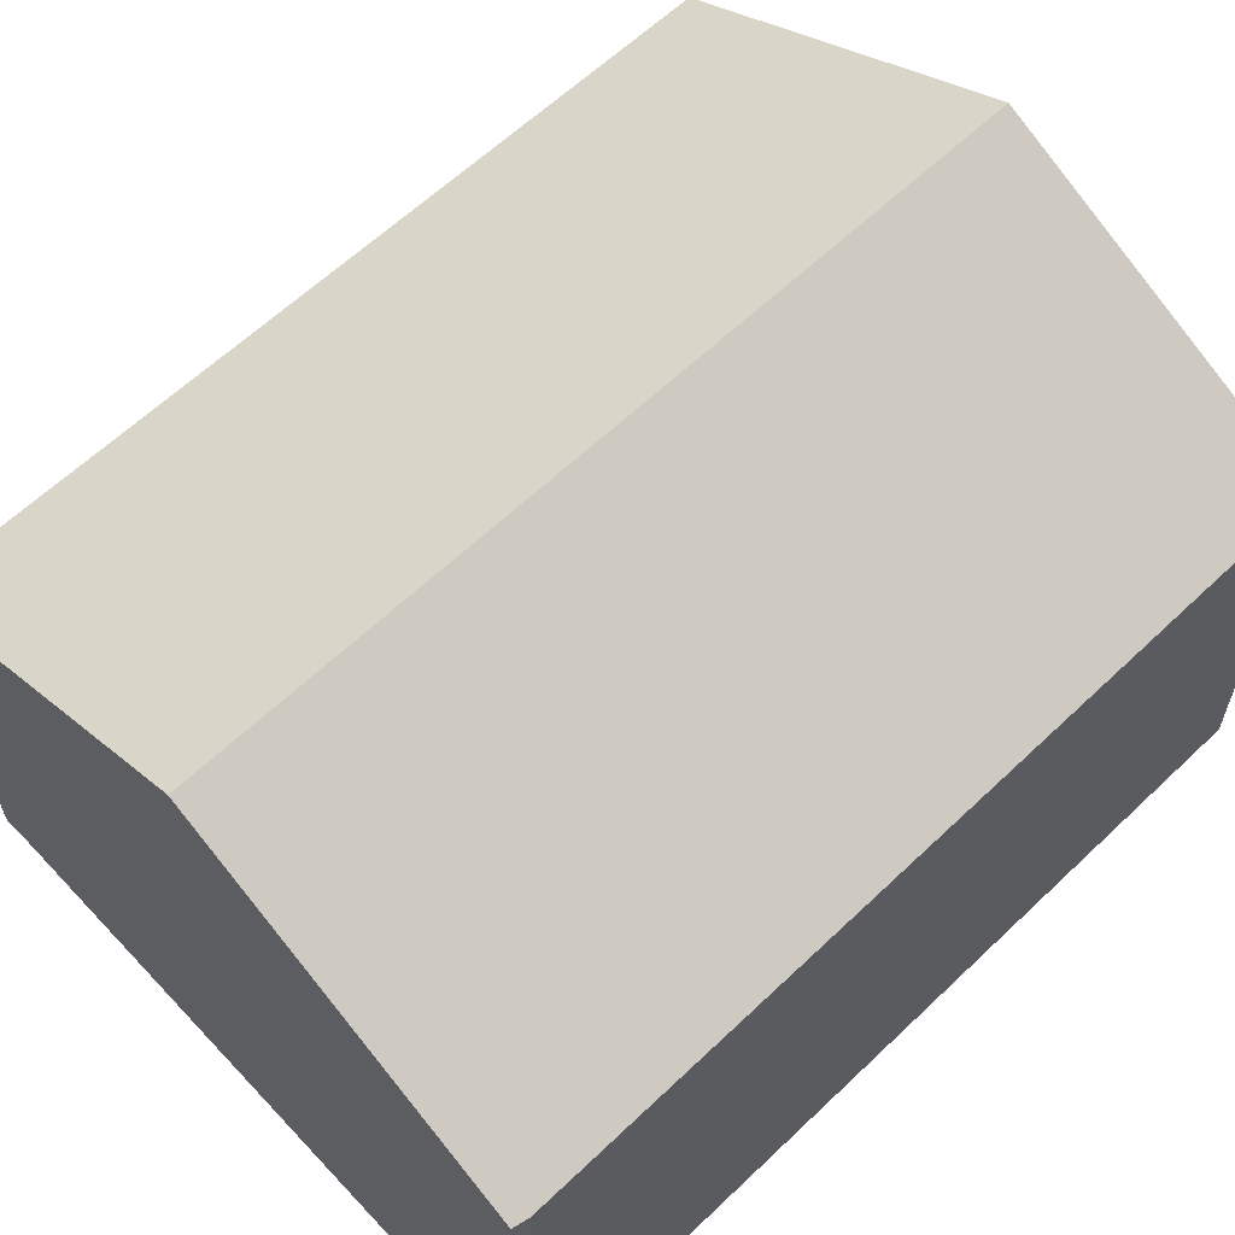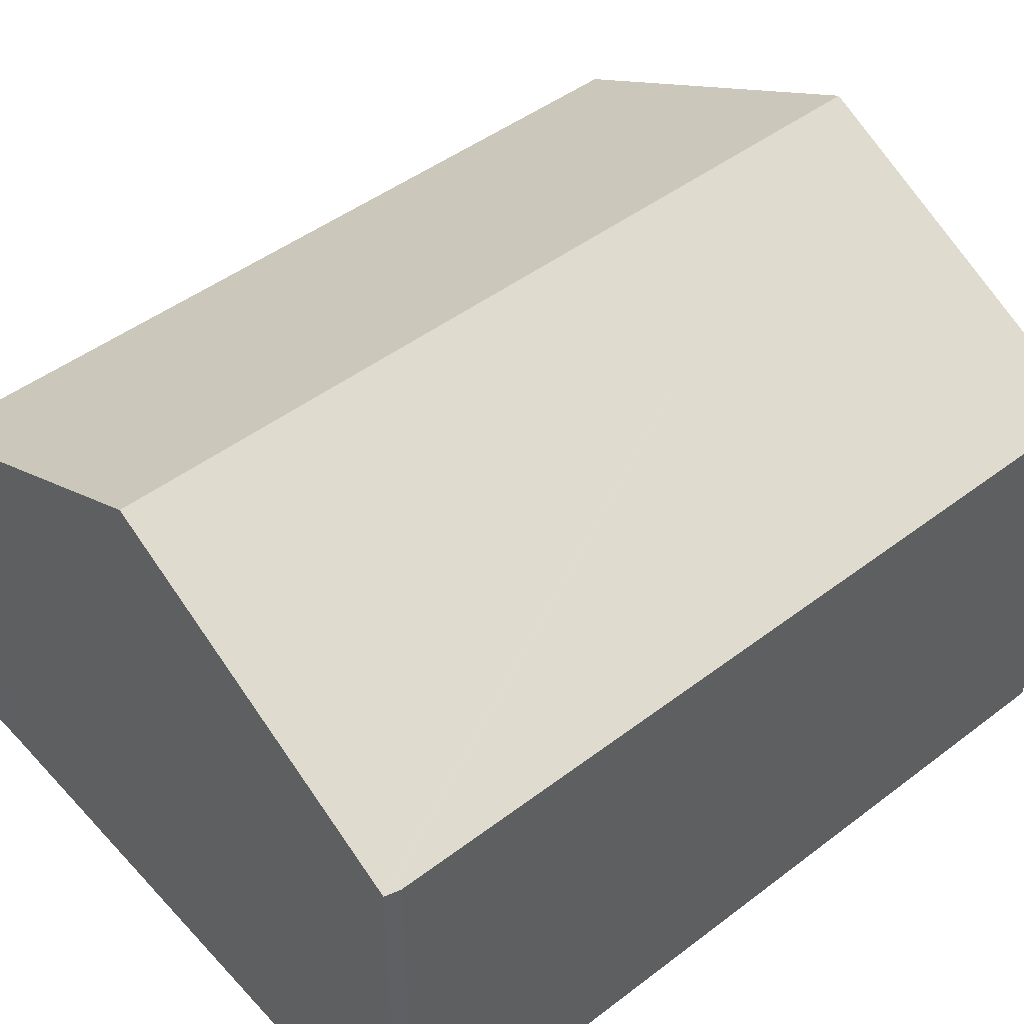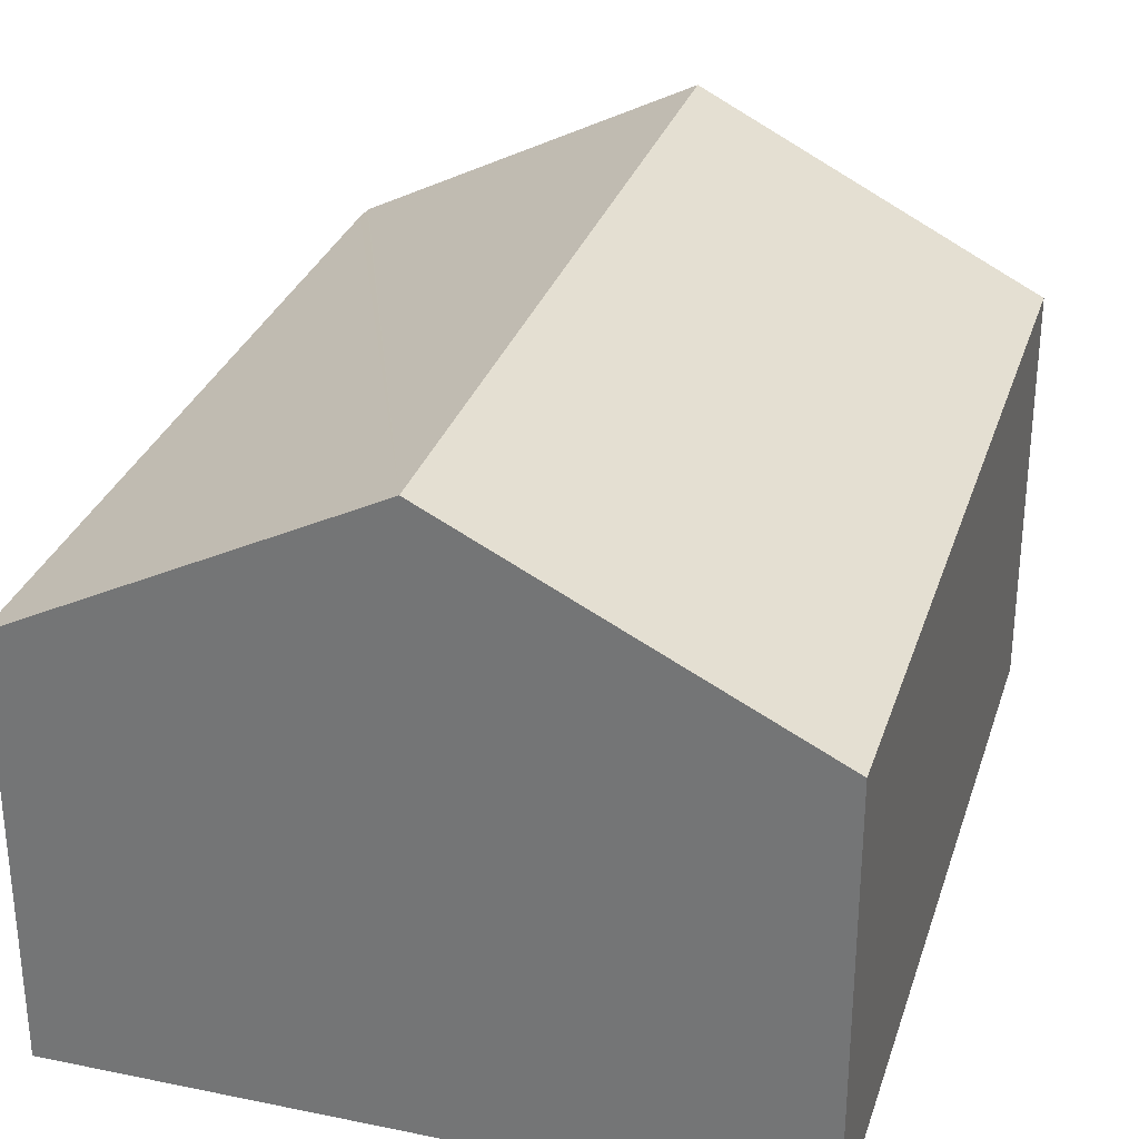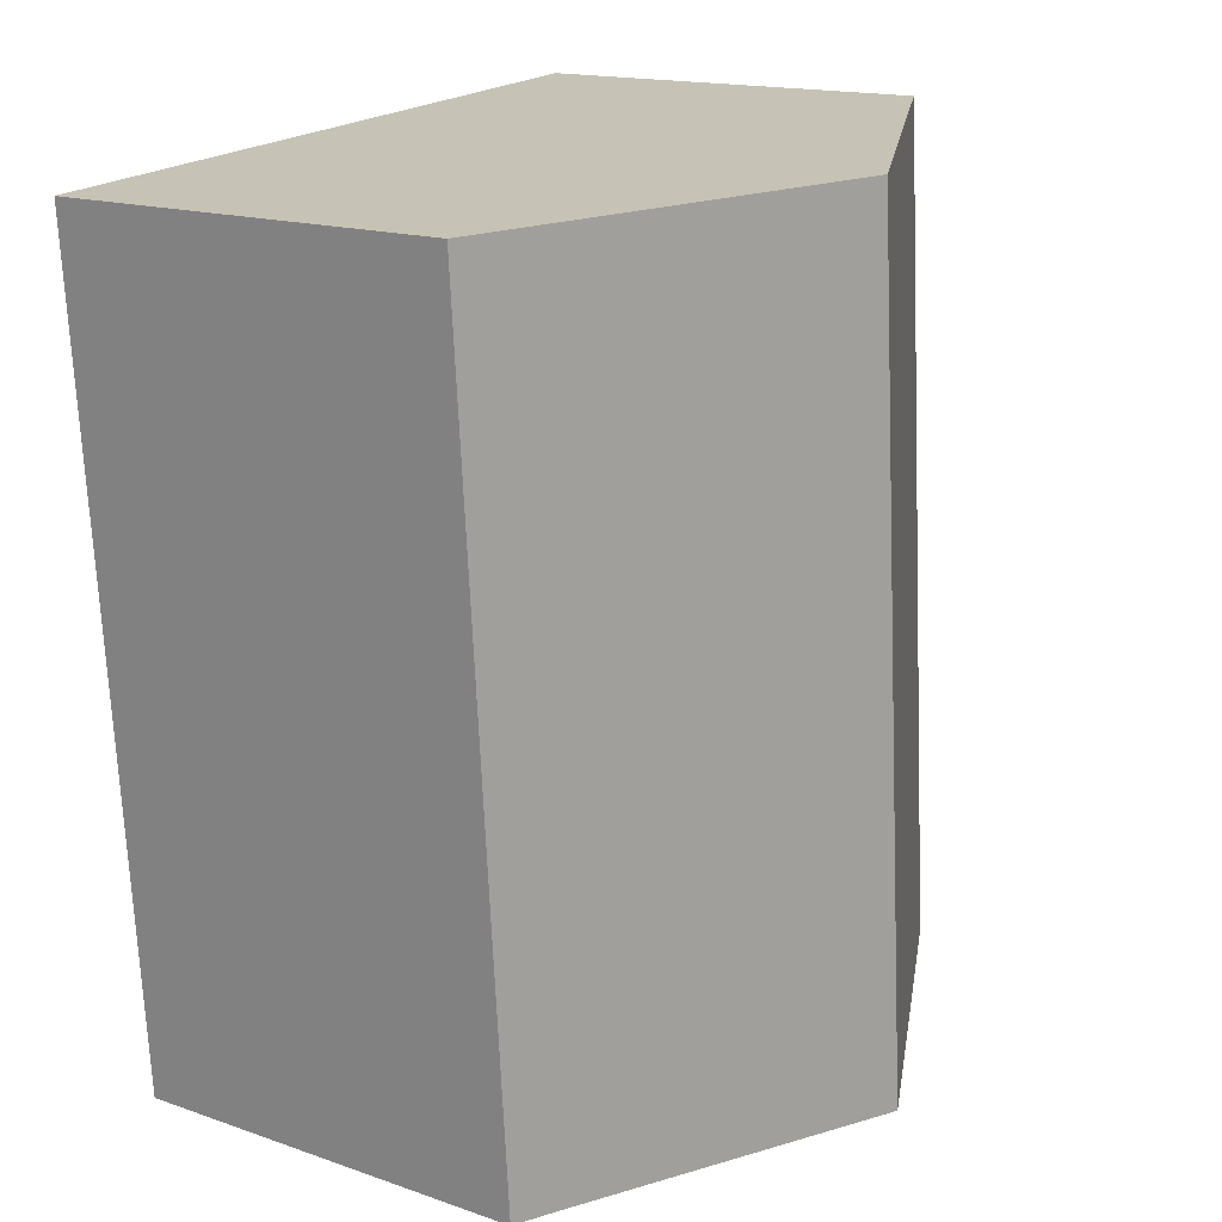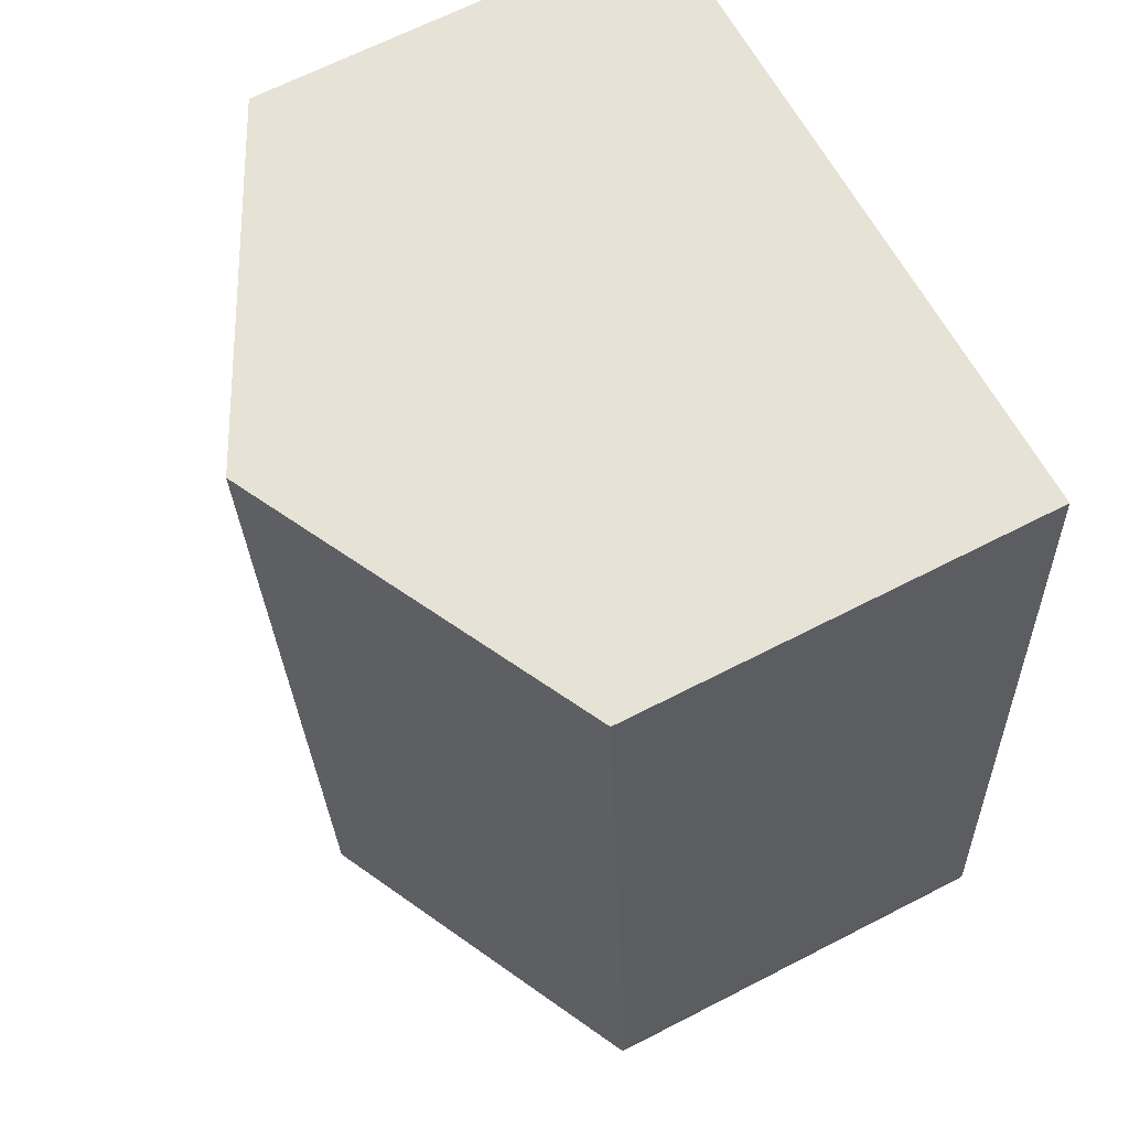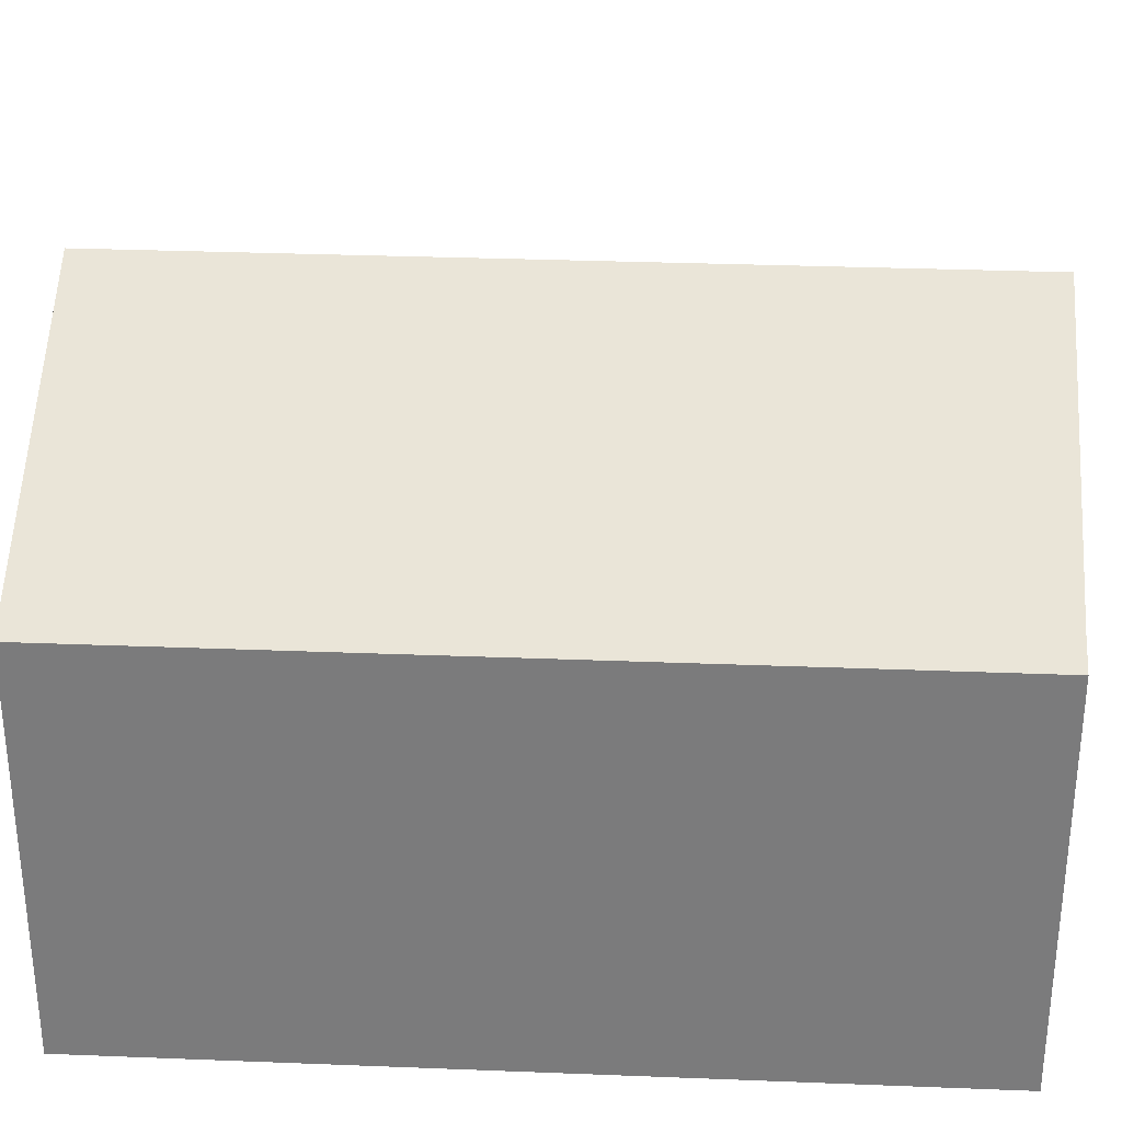
<metadata>
{"format":"obj","ext":"obj","renderer":"f3d","projection":"perspective","resolution":1024,"background":"white","views":[{"elev":61.6,"azim":-129.8,"up":"+Y"},{"elev":46.2,"azim":-126.8,"up":"+Y"},{"elev":30.2,"azim":20.9,"up":"+Y"},{"elev":15.9,"azim":125.8,"up":"+Z"},{"elev":66.2,"azim":-117.3,"up":"+Z"},{"elev":31.2,"azim":97.5,"up":"+Y"}]}
</metadata>
<code>
v  6.936 10.06 13.82
v  11.16 7.384 -0.873
v  5.854 10.06 -0.587
v  11.73 7.098 -0.915
v  12.8 7.098 13.38
v  1.695 7.963 -0.364
v  0.031 7.124 -0.274
v  0.027 7.121 -0.238
v  0 7.098 4.346e-16
v  1.071 7.098 14.26
v  0.031 1.678e-17 -0.274
v  0 0 0
v  0.027 1.457e-17 -0.238
v  1.071 -8.732e-16 14.26
v  6.936 -8.462e-16 13.82
v  12.8 -8.193e-16 13.38
v  11.73 5.603e-17 -0.915
v  11.16 5.346e-17 -0.873
v  5.854 3.594e-17 -0.587
v  1.695 2.229e-17 -0.364
g defaultobject
f 1 2 3
f 2 1 4
f 4 1 5
f 6 1 3
f 1 6 7
f 1 7 8
f 1 8 9
f 1 9 10
f 11 8 7
f 8 11 9
f 9 11 12
f 12 11 13
f 12 10 9
f 10 12 14
f 14 1 10
f 1 14 5
f 5 14 15
f 5 15 16
f 16 4 5
f 4 16 17
f 4 18 2
f 18 4 17
f 18 3 2
f 3 18 6
f 6 18 19
f 6 19 7
f 7 19 20
f 7 20 11
f 12 15 14
f 15 12 13
f 15 13 11
f 15 11 20
f 15 20 19
f 15 19 16
f 16 19 18
f 16 18 17

</code>
